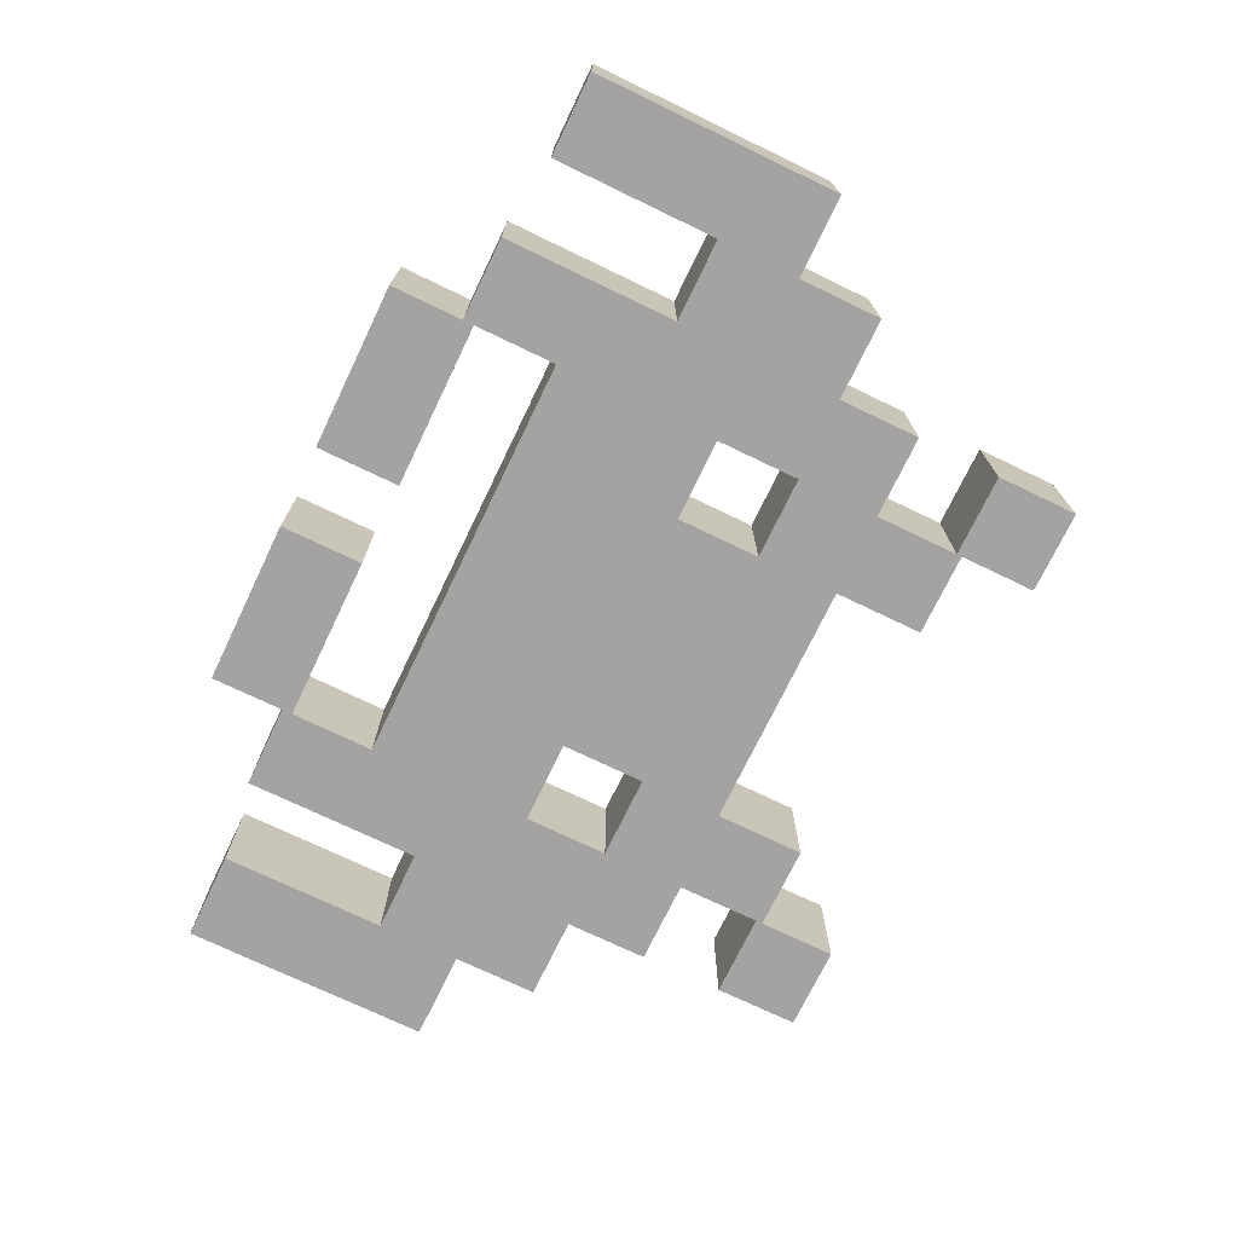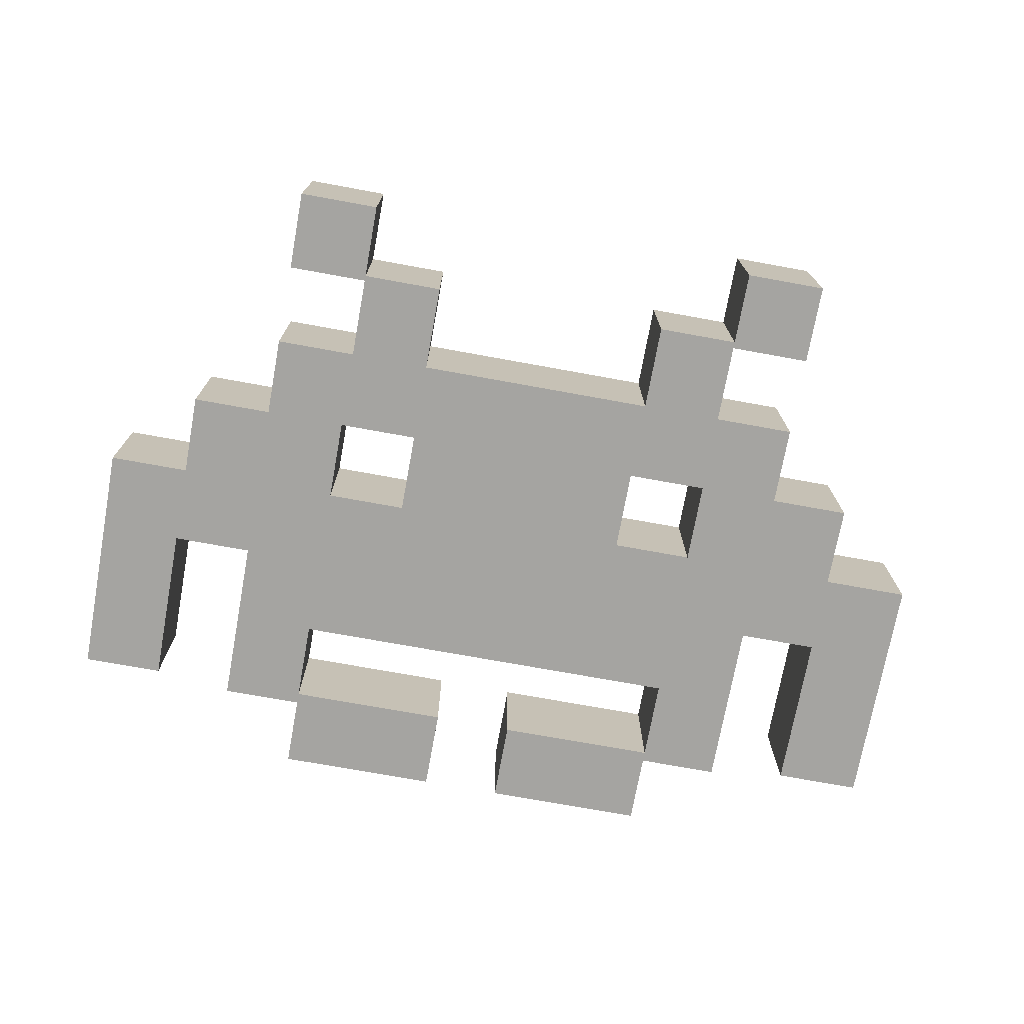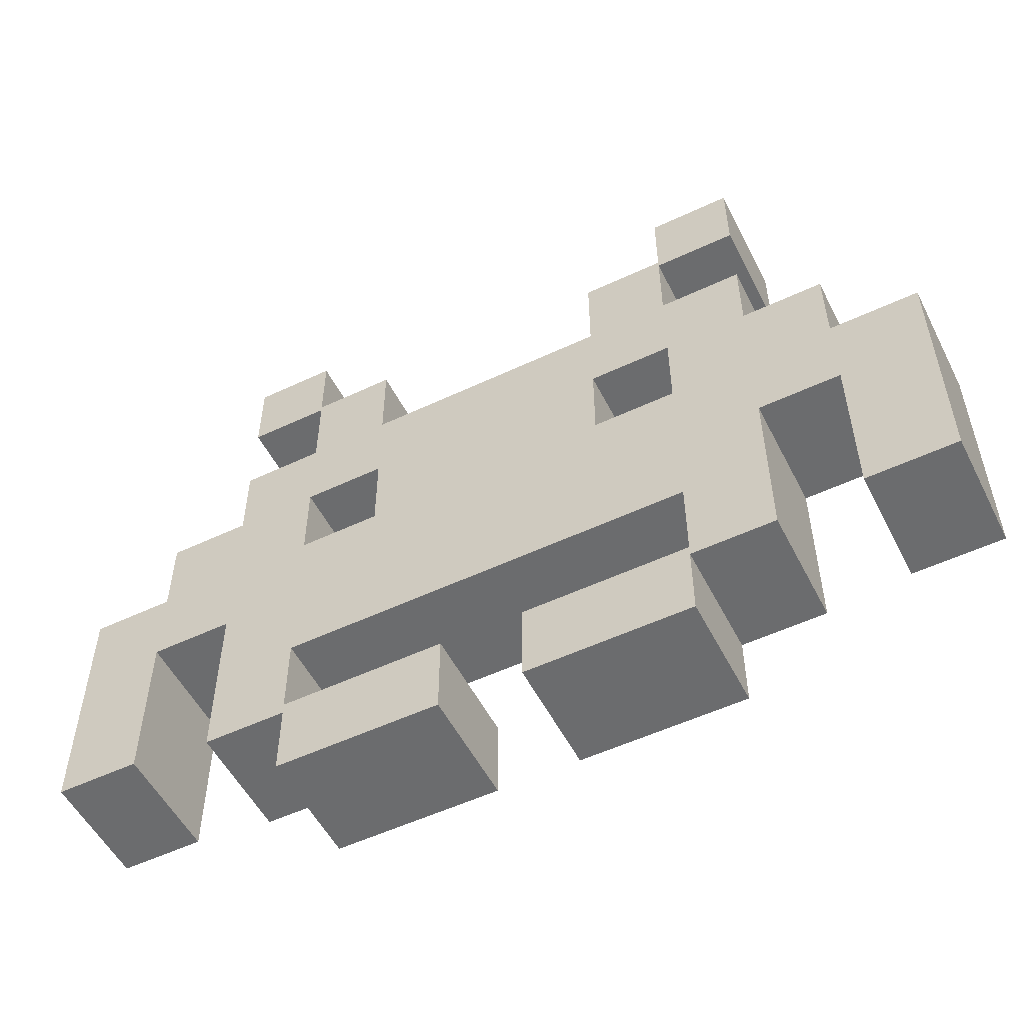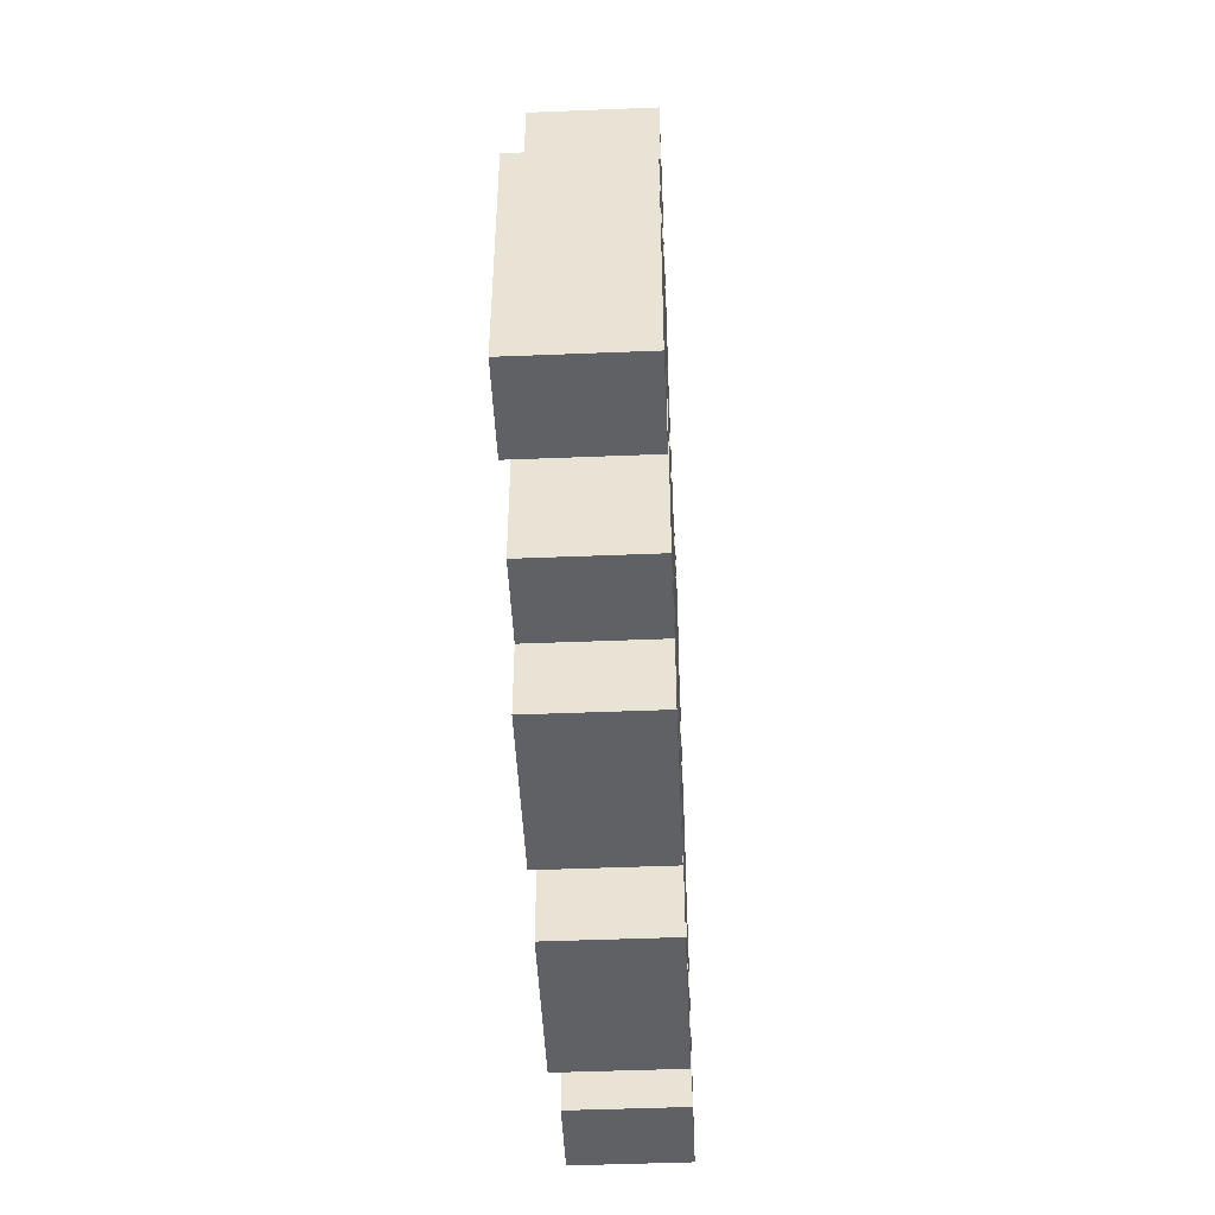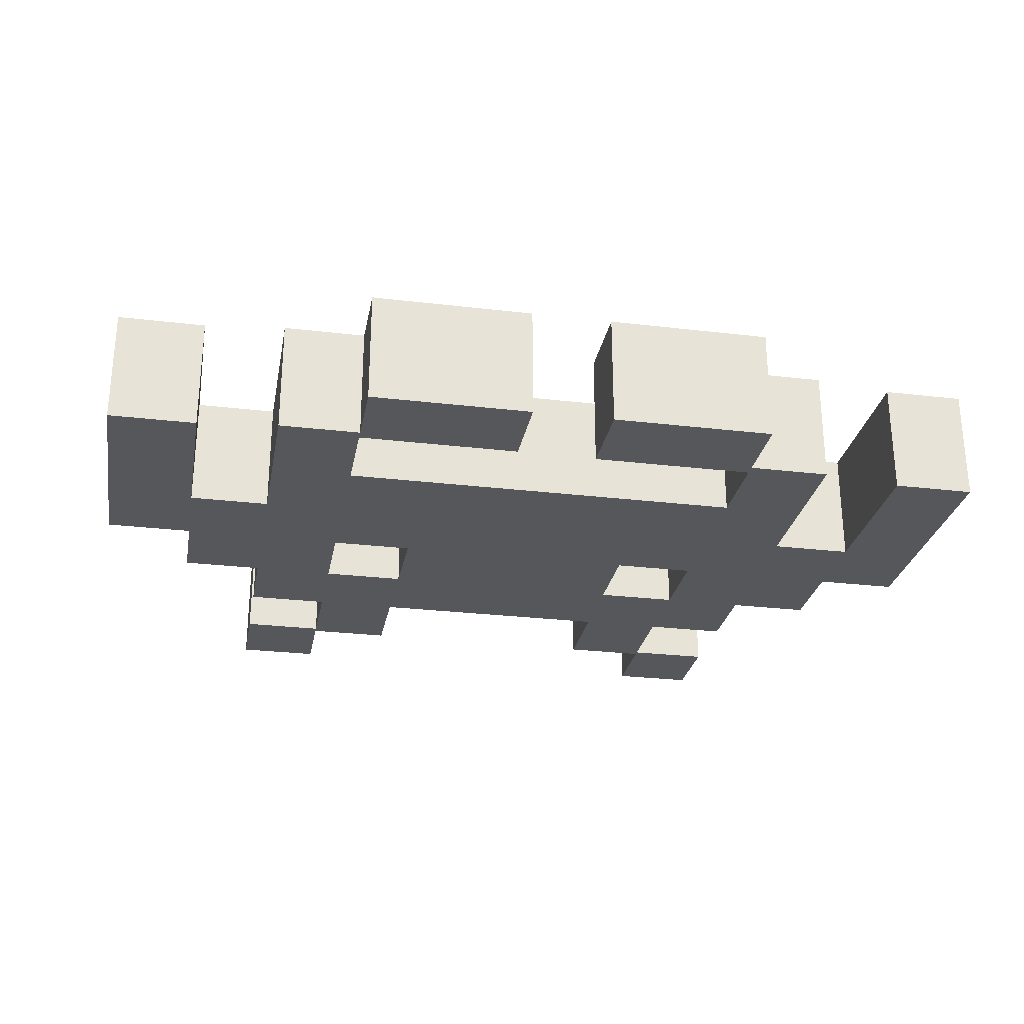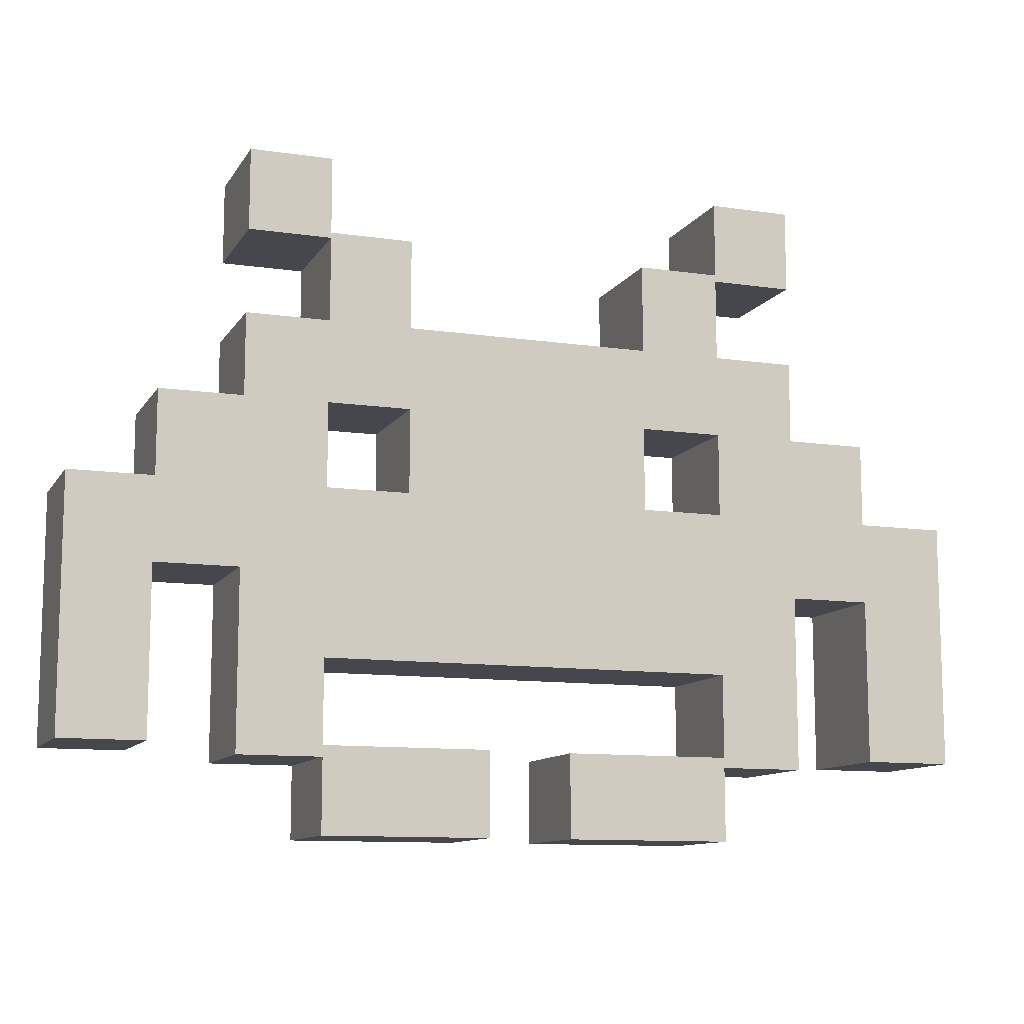
<metadata>
{"format":"obj","ext":"obj","renderer":"f3d","projection":"perspective","resolution":1024,"background":"white","views":[{"elev":-73.1,"azim":64.3,"up":"+Z"},{"elev":-73.3,"azim":169.7,"up":"+Z"},{"elev":-53.6,"azim":-153.3,"up":"+Y"},{"elev":-47.3,"azim":-87.4,"up":"+Y"},{"elev":-27.2,"azim":-10.4,"up":"+Z"},{"elev":-11.0,"azim":160.1,"up":"+Y"}]}
</metadata>
<code>
o Cube
v 7.025 8.985 -1
v 7.025 8.985 1.822
v -6.993 8.985 1.822
v -6.993 8.985 -1
v -4.988 8.985 -1
v -4.988 8.985 1.822
v -2.981 8.985 -1
v -2.981 8.985 1.822
v 5.021 8.985 -1
v 5.021 8.985 1.822
v 3.029 8.985 -1
v 3.029 8.985 1.822
v 7.025 7.004 -1
v 7.025 7.004 1.822
v -6.993 7.004 1.822
v -6.993 7.004 -1
v -4.988 7.004 -1
v -4.988 7.004 1.822
v -2.981 7.004 1.822
v -2.981 7.004 -1
v 5.021 7.004 -1
v 5.021 7.004 1.822
v 3.029 7.004 -1
v 3.029 7.004 1.822
v -4.988 4.979 1.822
v -2.981 4.979 1.822
v 5.021 4.979 1.822
v 3.029 4.979 1.822
v 7.025 4.979 -1
v 7.025 4.979 1.822
v -6.993 4.979 1.822
v -6.993 4.979 -1
v -4.988 4.979 -1
v -2.981 4.979 -1
v 5.021 4.979 -1
v 3.029 4.979 -1
v -4.988 3.002 1.822
v -2.981 3.002 1.822
v 5.021 3.002 1.822
v 3.029 3.002 1.822
v 7.025 3.002 -1
v 7.025 3.002 1.822
v -6.993 3.002 1.822
v -6.993 3.002 -1
v -4.988 3.002 -1
v -2.981 3.002 -1
v 5.021 3.002 -1
v 3.029 3.002 -1
v -4.988 1.017 1.822
v -2.981 1.017 1.822
v 5.021 1.017 1.822
v 3.029 1.017 1.822
v 7.025 1.017 -1
v 7.025 1.017 1.822
v -6.993 1.017 1.822
v -6.993 1.017 -1
v -4.988 1.017 -1
v -2.981 1.017 -1
v 5.021 1.017 -1
v 3.029 1.017 -1
v 9.018 4.979 -1
v 9.018 7.004 -1
v 9.018 4.979 1.822
v 9.018 7.004 1.822
v 9.018 3.002 -1
v 9.018 3.002 1.822
v -8.969 4.979 1.822
v -8.969 7.004 1.822
v -8.969 4.979 -1
v -8.969 7.004 -1
v -8.969 3.002 1.822
v -8.969 3.002 -1
v -2.981 11.14 -1
v -4.988 11.14 -1
v -2.981 11.14 1.822
v -4.988 11.14 1.822
v 5.021 11.14 -1
v 5.021 11.14 1.822
v 3.029 11.14 -1
v 3.029 11.14 1.822
v -4.988 10.98 1.822
v -4.988 10.98 -1
v -2.981 10.98 -1
v -2.981 10.98 1.822
v 3.029 11.01 -1
v 5.021 11.01 -1
v 5.021 11.01 1.822
v 3.029 11.01 1.822
v 7.007 11.14 -1
v 7.007 11.14 1.822
v 7.007 11.01 -1
v 7.007 11.01 1.822
v -6.985 11.14 -1
v -6.985 11.14 1.822
v -6.985 10.98 1.822
v -6.985 10.98 -1
v -4.988 12.98 -1
v -4.988 12.98 1.822
v 5.021 12.98 -1
v 5.021 12.98 1.822
v 7.007 12.98 -1
v 7.007 12.98 1.822
v -6.985 12.98 -1
v -6.985 12.98 1.822
v 11.02 3.002 -1
v 11.02 4.979 -1
v 11.02 3.002 1.822
v 11.02 4.979 1.822
v -11.11 3.002 1.822
v -11.11 4.979 1.822
v -11.11 3.002 -1
v -11.11 4.979 -1
v 9.018 -0.9889 -1
v 9.018 -0.9889 1.822
v -8.969 -0.9889 1.822
v -8.969 -0.9889 -1
v 11.02 -0.9889 -1
v 11.02 -0.9889 1.822
v -11.11 -0.9889 1.822
v -11.11 -0.9889 -1
v 7.025 -1.239 -1
v 7.025 -1.239 1.822
v -4.988 -1.239 1.822
v -6.993 -1.239 1.822
v -6.993 -1.239 -1
v 5.021 -1.239 1.822
v 5.021 -1.239 -1
v -4.988 -1.239 -1
v -6.993 -0.9953 -1
v -6.993 -0.9953 1.822
v -4.988 -0.9953 -1
v -4.988 -0.9953 1.822
v 7.025 -0.9732 1.822
v 7.025 -0.9732 -1
v 5.021 -0.9732 1.822
v 5.021 -0.9732 -1
v 2.99 -1.239 1.822
v 2.99 -1.239 -1
v 2.99 -0.9732 1.822
v 2.99 -0.9732 -1
v -3.002 -1.239 1.822
v -3.002 -1.239 -1
v -3.002 -0.9953 -1
v -3.002 -0.9953 1.822
v -4.988 -3.002 1.822
v -4.988 -3.002 -1
v 5.021 -3.002 1.822
v 5.021 -3.002 -1
v 2.99 -3.002 1.822
v 2.99 -3.002 -1
v -3.002 -3.002 1.822
v -3.002 -3.002 -1
v -0.9937 -1.239 1.822
v -0.9937 -1.239 -1
v -0.9937 -0.9953 -1
v -0.9937 -0.9953 1.822
v -0.9937 -3.002 1.822
v -0.9937 -3.002 -1
v 1.015 -1.239 1.822
v 1.015 -1.239 -1
v 1.015 -0.9732 1.822
v 1.015 -0.9732 -1
v 1.015 -3.002 1.822
v 1.015 -3.002 -1
f 4 6 5
f 1 14 13
f 6 15 18
f 3 16 15
f 8 18 19
f 85 77 86
f 7 12 11
f 12 19 24
f 2 22 14
f 9 2 1
f 10 24 22
f 76 95 81
f 6 82 5
f 21 11 9
f 14 27 30
f 13 9 1
f 23 7 11
f 24 26 28
f 5 83 7
f 20 5 7
f 17 4 5
f 16 68 15
f 18 31 25
f 30 64 14
f 42 63 30
f 25 43 37
f 32 70 16
f 26 37 38
f 28 38 40
f 30 39 42
f 27 40 39
f 7 84 8
f 29 21 13
f 36 20 23
f 8 81 6
f 33 16 17
f 39 52 51
f 42 51 54
f 40 50 52
f 38 49 50
f 43 56 55
f 37 55 49
f 41 54 53
f 47 36 35
f 41 35 29
f 48 34 36
f 46 33 34
f 45 32 33
f 59 48 47
f 53 47 41
f 60 46 48
f 58 45 46
f 57 44 45
f 62 63 61
f 63 106 61
f 14 62 13
f 29 65 41
f 42 65 66
f 13 61 29
f 68 69 67
f 72 112 69
f 31 71 43
f 15 67 31
f 43 72 44
f 44 69 32
f 74 75 73
f 79 78 77
f 82 73 83
f 83 75 84
f 87 91 92
f 87 80 88
f 84 76 81
f 88 79 85
f 12 85 11
f 10 88 12
f 9 87 10
f 11 86 9
f 91 90 92
f 78 99 77
f 87 90 78
f 77 91 86
f 95 93 96
f 82 93 74
f 77 101 89
f 81 96 82
f 100 101 99
f 97 104 98
f 74 98 76
f 76 104 94
f 94 103 93
f 90 100 78
f 93 97 74
f 89 102 90
f 17 25 33
f 26 33 25
f 26 20 34
f 17 19 18
f 23 22 24
f 23 28 36
f 27 36 28
f 27 21 35
f 131 125 129
f 57 50 49
f 58 52 50
f 52 59 51
f 129 124 130
f 106 107 105
f 61 105 65
f 111 119 109
f 66 108 63
f 110 111 109
f 69 110 67
f 67 109 71
f 109 115 71
f 114 117 118
f 115 120 116
f 66 118 107
f 65 114 66
f 107 117 105
f 72 120 111
f 71 116 72
f 105 113 65
f 125 123 124
f 122 127 121
f 133 121 134
f 131 142 128
f 135 122 133
f 135 137 126
f 130 123 132
f 134 127 136
f 55 132 49
f 49 131 57
f 56 130 55
f 57 129 56
f 53 136 59
f 59 135 51
f 51 133 54
f 54 134 53
f 149 164 150
f 127 140 136
f 123 151 141
f 136 139 135
f 144 155 143
f 132 143 131
f 127 150 138
f 123 144 132
f 147 150 148
f 145 152 151
f 142 146 128
f 138 162 140
f 128 145 123
f 137 147 126
f 142 158 152
f 126 148 127
f 156 154 155
f 153 158 154
f 143 154 142
f 151 153 141
f 141 156 144
f 152 157 151
f 162 159 161
f 160 163 159
f 150 160 138
f 140 161 139
f 139 159 137
f 137 163 149
f 4 3 6
f 1 2 14
f 6 3 15
f 3 4 16
f 8 6 18
f 85 79 77
f 7 8 12
f 12 8 19
f 2 10 22
f 9 10 2
f 10 12 24
f 76 94 95
f 6 81 82
f 21 23 11
f 14 22 27
f 13 21 9
f 23 20 7
f 24 19 26
f 5 82 83
f 20 17 5
f 17 16 4
f 16 70 68
f 18 15 31
f 30 63 64
f 42 66 63
f 25 31 43
f 32 69 70
f 26 25 37
f 28 26 38
f 30 27 39
f 27 28 40
f 7 83 84
f 29 35 21
f 36 34 20
f 8 84 81
f 33 32 16
f 39 40 52
f 42 39 51
f 40 38 50
f 38 37 49
f 43 44 56
f 37 43 55
f 41 42 54
f 47 48 36
f 41 47 35
f 48 46 34
f 46 45 33
f 45 44 32
f 59 60 48
f 53 59 47
f 60 58 46
f 58 57 45
f 57 56 44
f 62 64 63
f 63 108 106
f 14 64 62
f 29 61 65
f 42 41 65
f 13 62 61
f 68 70 69
f 72 111 112
f 31 67 71
f 15 68 67
f 43 71 72
f 44 72 69
f 74 76 75
f 79 80 78
f 82 74 73
f 83 73 75
f 87 86 91
f 87 78 80
f 84 75 76
f 88 80 79
f 12 88 85
f 10 87 88
f 9 86 87
f 11 85 86
f 91 89 90
f 78 100 99
f 87 92 90
f 77 89 91
f 95 94 93
f 82 96 93
f 77 99 101
f 81 95 96
f 100 102 101
f 97 103 104
f 74 97 98
f 76 98 104
f 94 104 103
f 90 102 100
f 93 103 97
f 89 101 102
f 17 18 25
f 26 34 33
f 26 19 20
f 17 20 19
f 23 21 22
f 23 24 28
f 27 35 36
f 27 22 21
f 131 128 125
f 57 58 50
f 58 60 52
f 52 60 59
f 129 125 124
f 106 108 107
f 61 106 105
f 111 120 119
f 66 107 108
f 110 112 111
f 69 112 110
f 67 110 109
f 109 119 115
f 114 113 117
f 115 119 120
f 66 114 118
f 65 113 114
f 107 118 117
f 72 116 120
f 71 115 116
f 105 117 113
f 125 128 123
f 122 126 127
f 133 122 121
f 131 143 142
f 135 126 122
f 135 139 137
f 130 124 123
f 134 121 127
f 55 130 132
f 49 132 131
f 56 129 130
f 57 131 129
f 53 134 136
f 59 136 135
f 51 135 133
f 54 133 134
f 149 163 164
f 127 138 140
f 123 145 151
f 136 140 139
f 144 156 155
f 132 144 143
f 127 148 150
f 123 141 144
f 147 149 150
f 145 146 152
f 142 152 146
f 138 160 162
f 128 146 145
f 137 149 147
f 142 154 158
f 126 147 148
f 156 153 154
f 153 157 158
f 143 155 154
f 151 157 153
f 141 153 156
f 152 158 157
f 162 160 159
f 160 164 163
f 150 164 160
f 140 162 161
f 139 161 159
f 137 159 163

</code>
